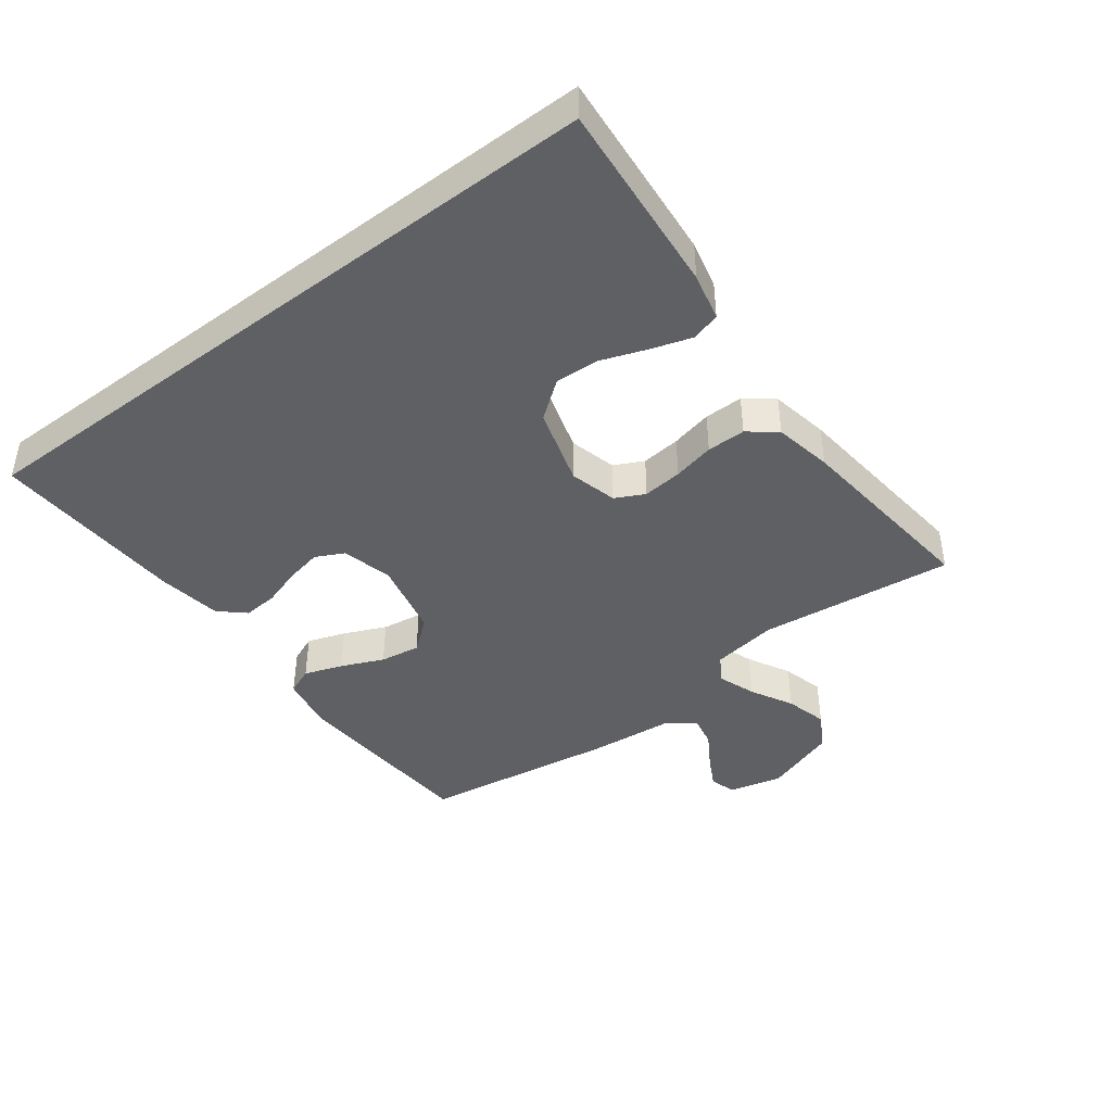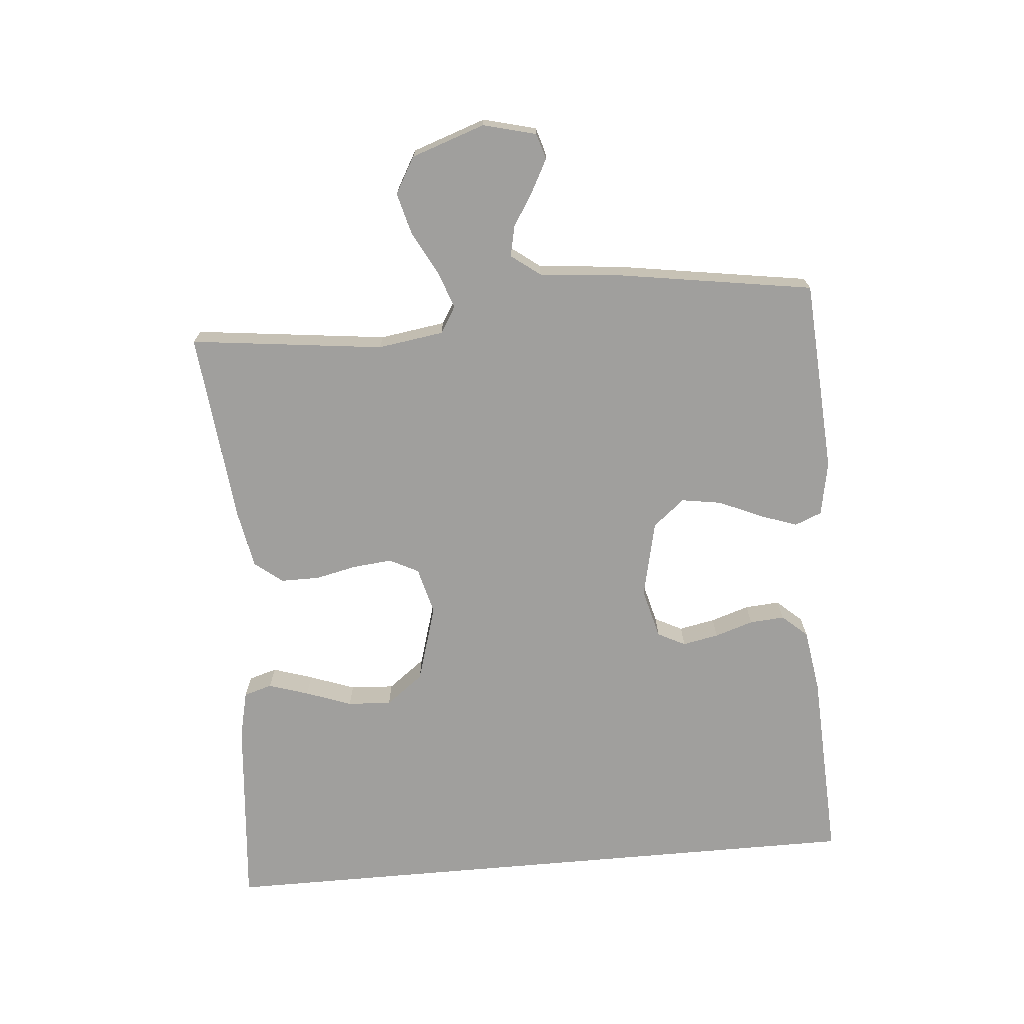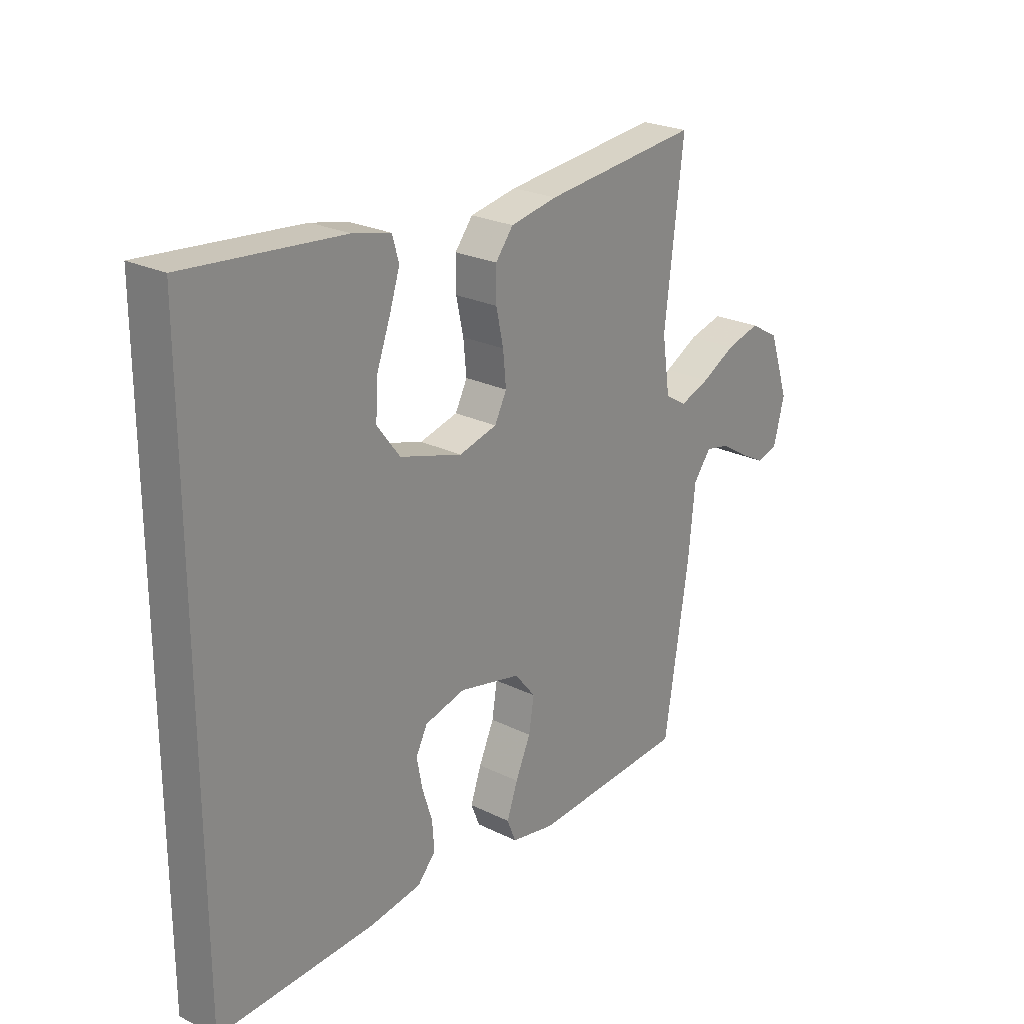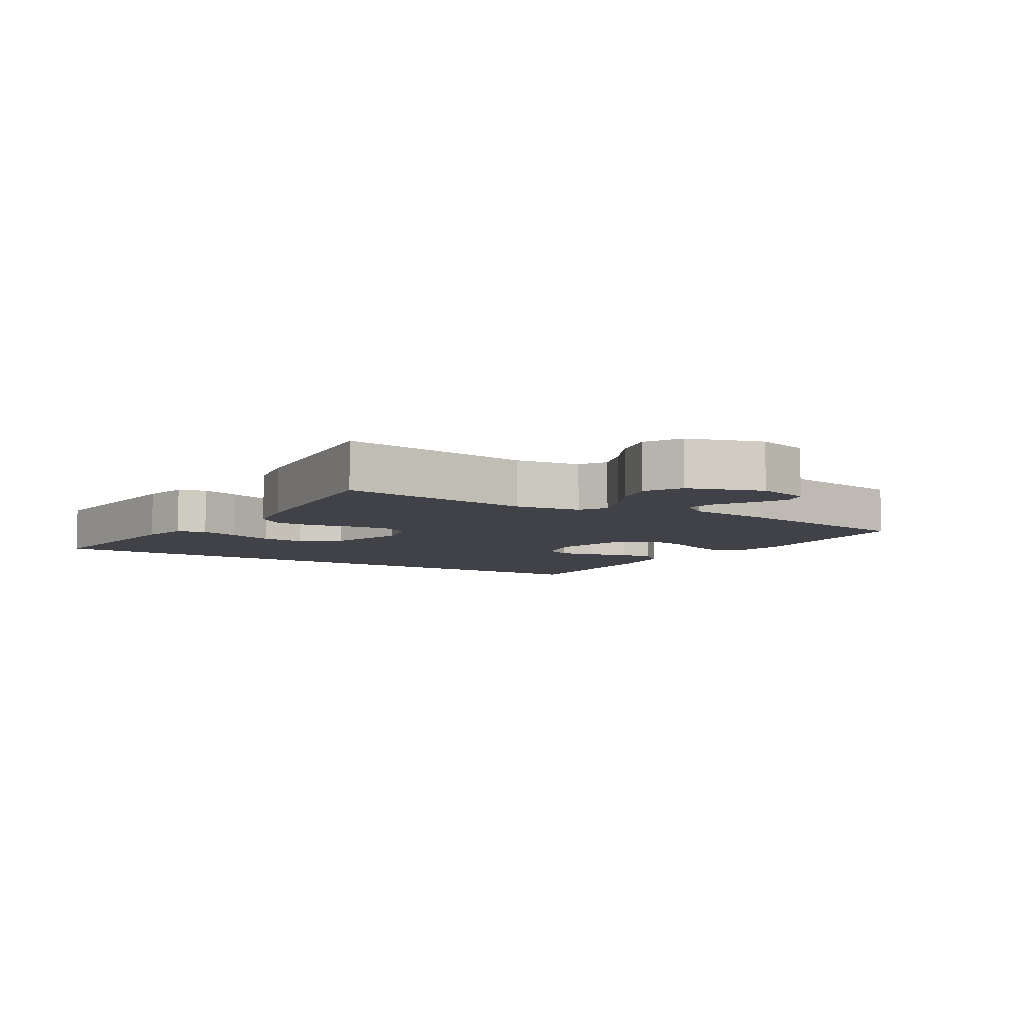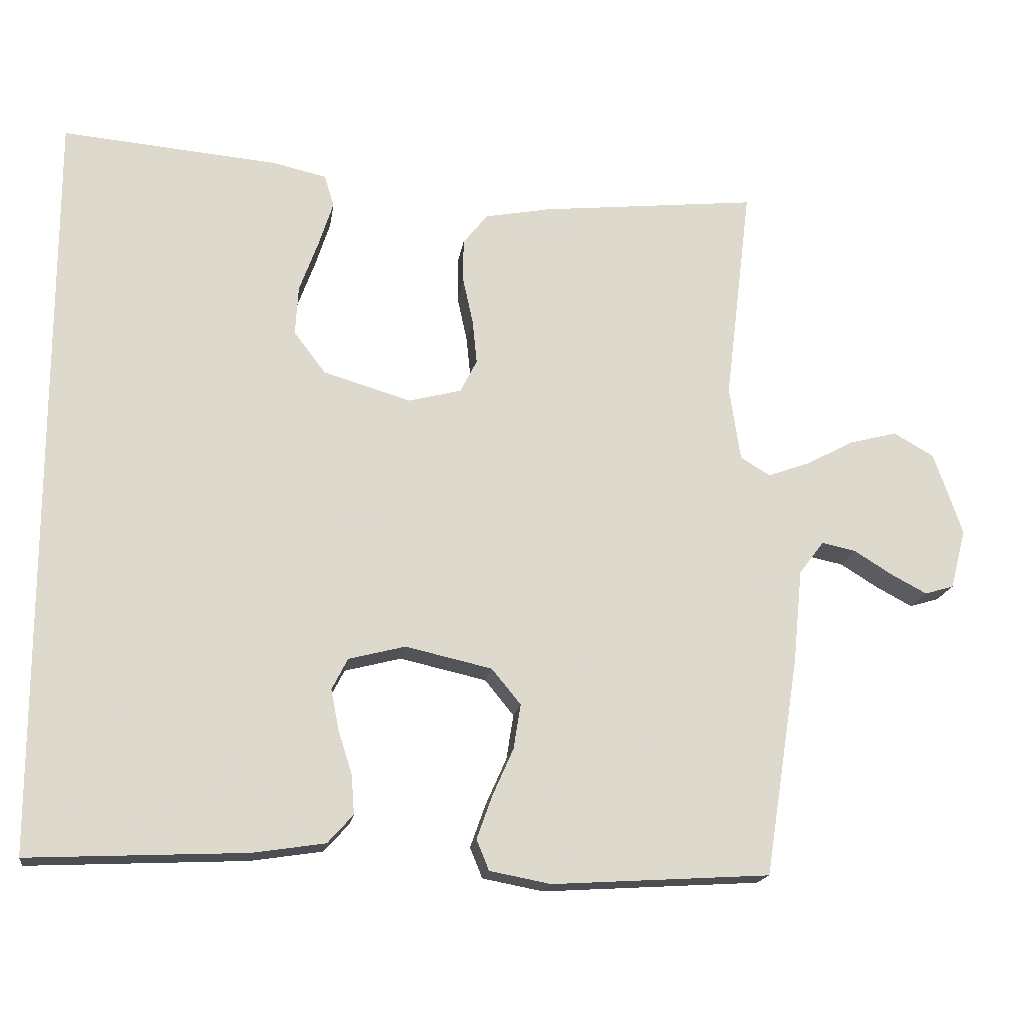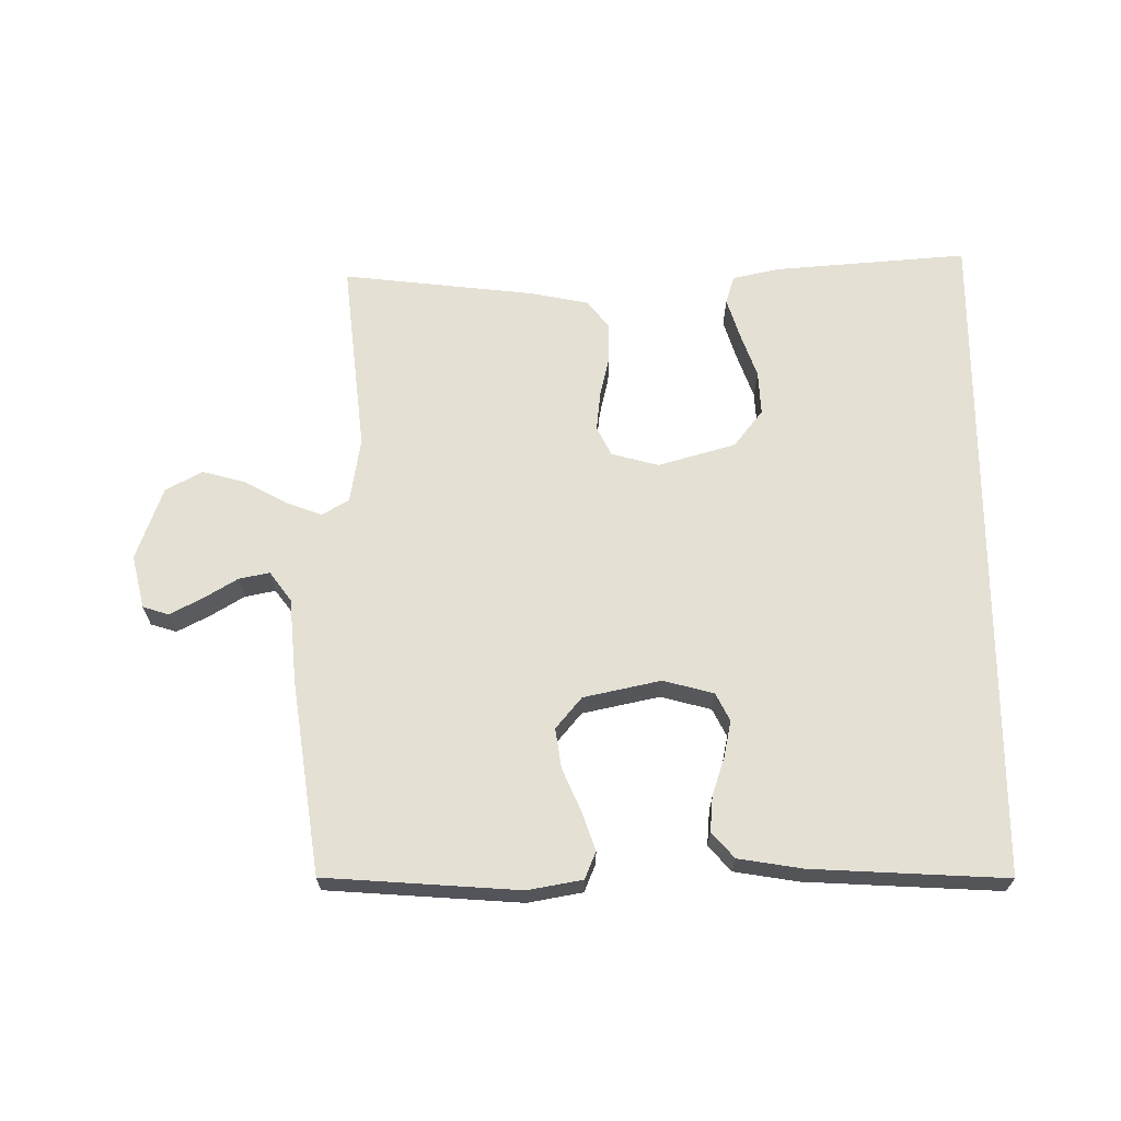
<metadata>
{"format":"obj","ext":"obj","renderer":"f3d","projection":"perspective","resolution":1024,"background":"white","views":[{"elev":-43.0,"azim":-52.8,"up":"+Y"},{"elev":-71.4,"azim":95.1,"up":"+Y"},{"elev":24.3,"azim":-50.9,"up":"+Z"},{"elev":-6.8,"azim":57.9,"up":"+Y"},{"elev":-17.4,"azim":-8.1,"up":"+Z"},{"elev":66.1,"azim":-179.8,"up":"+Y"}]}
</metadata>
<code>
v -0.5 0.07 0.543
v -0.2 0.07 0.516
v -0.127 0.07 0.499
v -0.114 0.07 0.455
v -0.134 0.07 0.393
v -0.16 0.07 0.322
v -0.164 0.07 0.254
v -0.12 0.07 0.196
v 0 0.07 0.16
v 0.073 0.07 0.179
v 0.096 0.07 0.224
v 0.09 0.07 0.285
v 0.076 0.07 0.349
v 0.076 0.07 0.409
v 0.11 0.07 0.452
v 0.2 0.07 0.469
v 0.5 0.07 0.5
v 0.464 0.07 0.2
v 0.479 0.07 0.098
v 0.52 0.07 0.073
v 0.578 0.07 0.094
v 0.644 0.07 0.129
v 0.709 0.07 0.146
v 0.765 0.07 0.114
v 0.804 0.07 0
v 0.783 0.07 -0.082
v 0.743 0.07 -0.094
v 0.694 0.07 -0.068
v 0.641 0.07 -0.035
v 0.594 0.07 -0.025
v 0.56 0.07 -0.07
v 0.547 0.07 -0.2
v 0.5 0.07 -0.5
v 0.2 0.07 -0.518
v 0.116 0.07 -0.502
v 0.099 0.07 -0.46
v 0.12 0.07 -0.401
v 0.149 0.07 -0.336
v 0.159 0.07 -0.274
v 0.119 0.07 -0.225
v 0 0.07 -0.198
v -0.078 0.07 -0.218
v -0.1 0.07 -0.261
v -0.089 0.07 -0.317
v -0.07 0.07 -0.377
v -0.066 0.07 -0.431
v -0.101 0.07 -0.47
v -0.2 0.07 -0.485
v -0.5 0.07 -0.498
v -0.5 0 0.543
v -0.2 0 0.516
v -0.127 0 0.499
v -0.114 0 0.455
v -0.134 0 0.393
v -0.16 0 0.322
v -0.164 0 0.254
v -0.12 0 0.196
v 0 0 0.16
v 0.073 0 0.179
v 0.096 0 0.224
v 0.09 0 0.285
v 0.076 0 0.349
v 0.076 0 0.409
v 0.11 0 0.452
v 0.2 0 0.469
v 0.5 0 0.5
v 0.464 0 0.2
v 0.479 0 0.098
v 0.52 0 0.073
v 0.578 0 0.094
v 0.644 0 0.129
v 0.709 0 0.146
v 0.765 0 0.114
v 0.804 0 0
v 0.783 0 -0.082
v 0.743 0 -0.094
v 0.694 0 -0.068
v 0.641 0 -0.035
v 0.594 0 -0.025
v 0.56 0 -0.07
v 0.547 0 -0.2
v 0.5 0 -0.5
v 0.2 0 -0.518
v 0.116 0 -0.502
v 0.099 0 -0.46
v 0.12 0 -0.401
v 0.149 0 -0.336
v 0.159 0 -0.274
v 0.119 0 -0.225
v 0 0 -0.198
v -0.078 0 -0.218
v -0.1 0 -0.261
v -0.089 0 -0.317
v -0.07 0 -0.377
v -0.066 0 -0.431
v -0.101 0 -0.47
v -0.2 0 -0.485
v -0.5 0 -0.498
f 44 45 46 47
f 43 44 47 48
f 35 36 37 38
f 33 34 35 38
f 31 32 33 38
f 30 31 38 39
f 26 27 28 29
f 24 25 26 29
f 24 29 30
f 21 22 23 24
f 20 21 24 30
f 19 20 30 39
f 15 16 17 18
f 12 13 14 15
f 11 12 15 18
f 10 11 18 19
f 3 4 5 6
f 1 2 3 6
f 1 6 7
f 43 48 49 1
f 10 19 39 40
f 9 10 40 41
f 8 9 41 42
f 8 42 43
f 1 7 8 43
f 96 95 94 93
f 97 96 93 92
f 87 86 85 84
f 87 84 83 82
f 87 82 81 80
f 88 87 80 79
f 78 77 76 75
f 78 75 74 73
f 79 78 73
f 73 72 71 70
f 79 73 70 69
f 88 79 69 68
f 67 66 65 64
f 64 63 62 61
f 67 64 61 60
f 68 67 60 59
f 55 54 53 52
f 55 52 51 50
f 56 55 50
f 50 98 97 92
f 89 88 68 59
f 90 89 59 58
f 91 90 58 57
f 92 91 57
f 92 57 56 50
f 1 50 51 2
f 2 51 52 3
f 3 52 53 4
f 4 53 54 5
f 5 54 55 6
f 6 55 56 7
f 7 56 57 8
f 8 57 58 9
f 9 58 59 10
f 10 59 60 11
f 11 60 61 12
f 12 61 62 13
f 13 62 63 14
f 14 63 64 15
f 15 64 65 16
f 16 65 66 17
f 17 66 67 18
f 18 67 68 19
f 19 68 69 20
f 20 69 70 21
f 21 70 71 22
f 22 71 72 23
f 23 72 73 24
f 24 73 74 25
f 25 74 75 26
f 26 75 76 27
f 27 76 77 28
f 28 77 78 29
f 29 78 79 30
f 30 79 80 31
f 31 80 81 32
f 32 81 82 33
f 33 82 83 34
f 34 83 84 35
f 35 84 85 36
f 36 85 86 37
f 37 86 87 38
f 38 87 88 39
f 39 88 89 40
f 40 89 90 41
f 41 90 91 42
f 42 91 92 43
f 43 92 93 44
f 44 93 94 45
f 45 94 95 46
f 46 95 96 47
f 47 96 97 48
f 48 97 98 49
f 49 98 50 1

</code>
